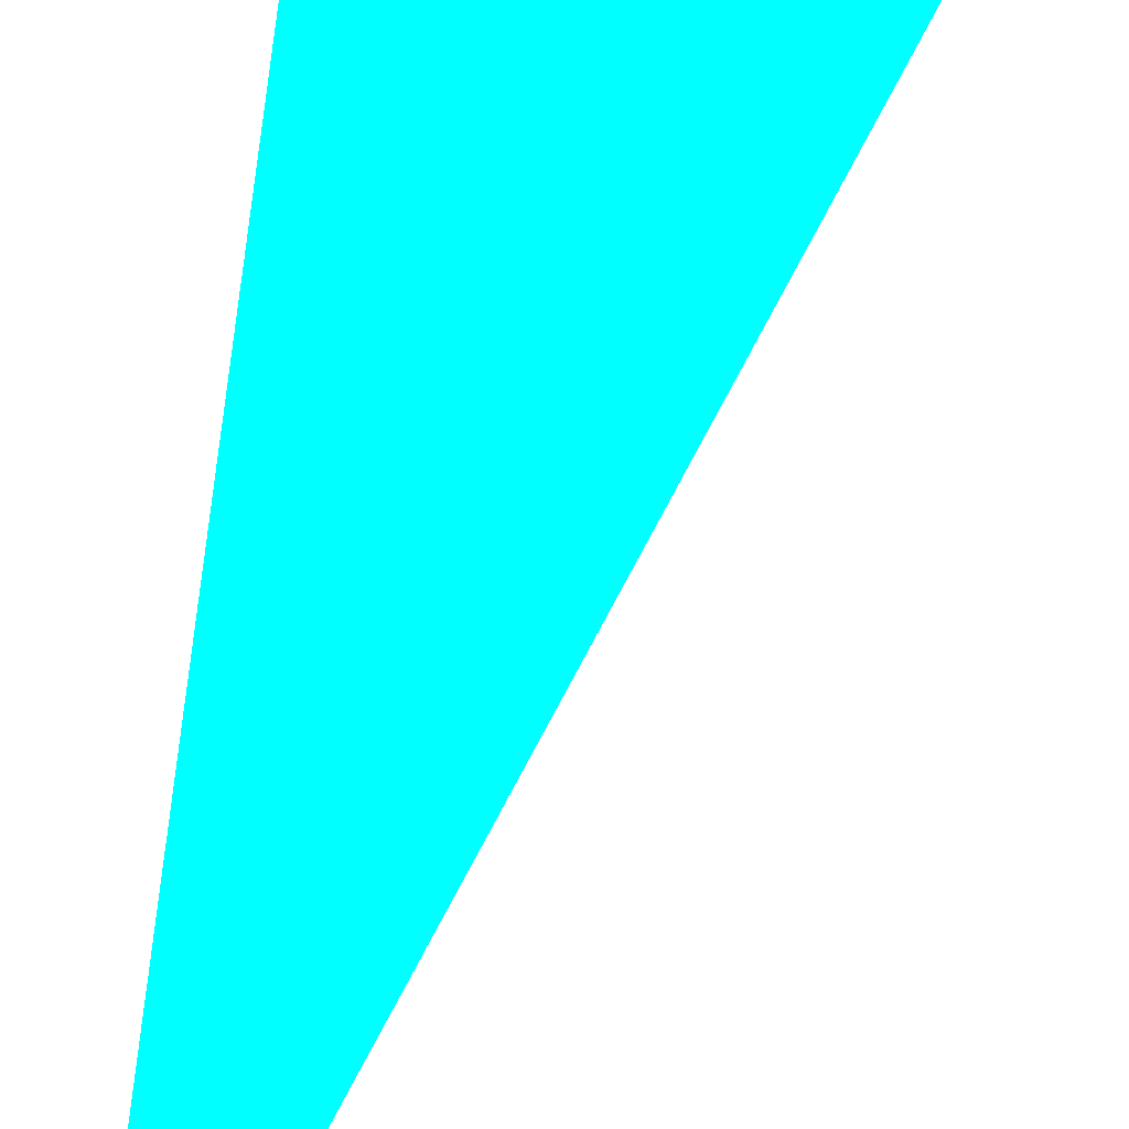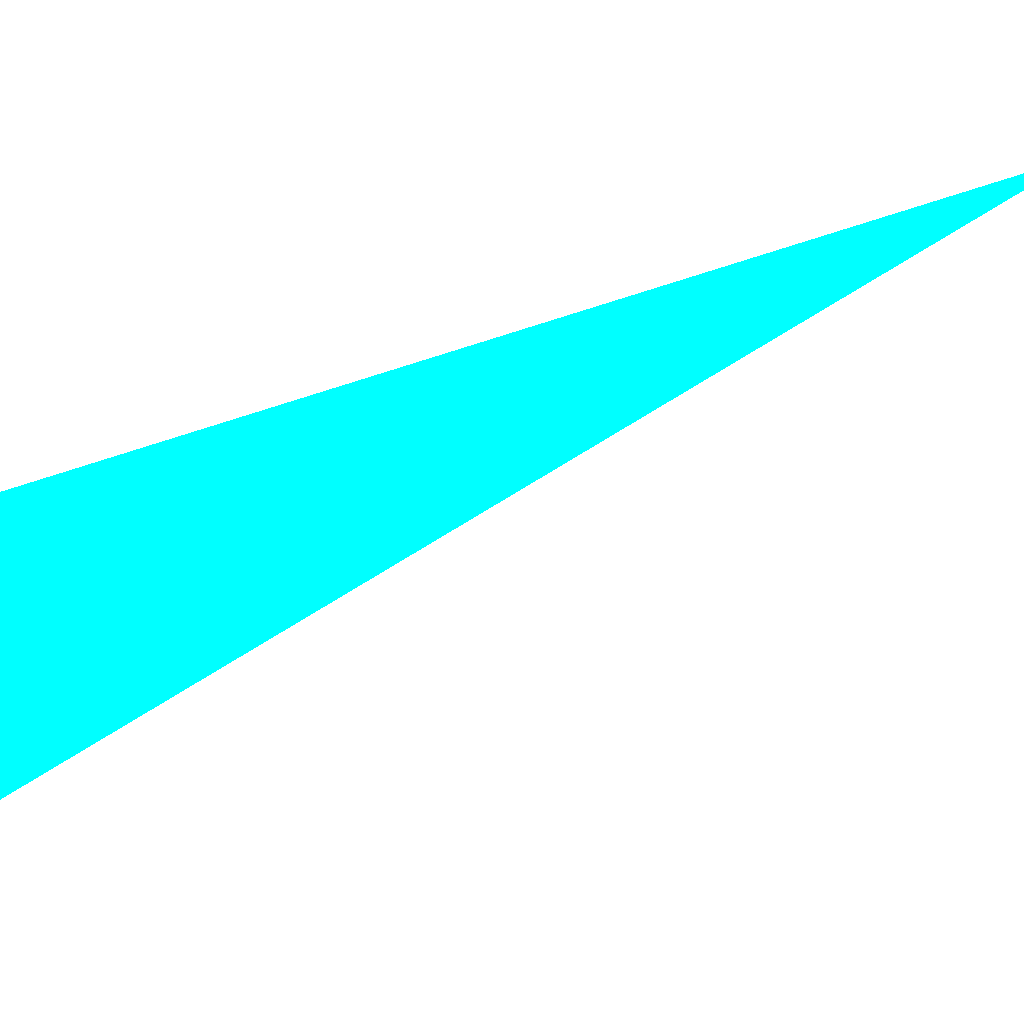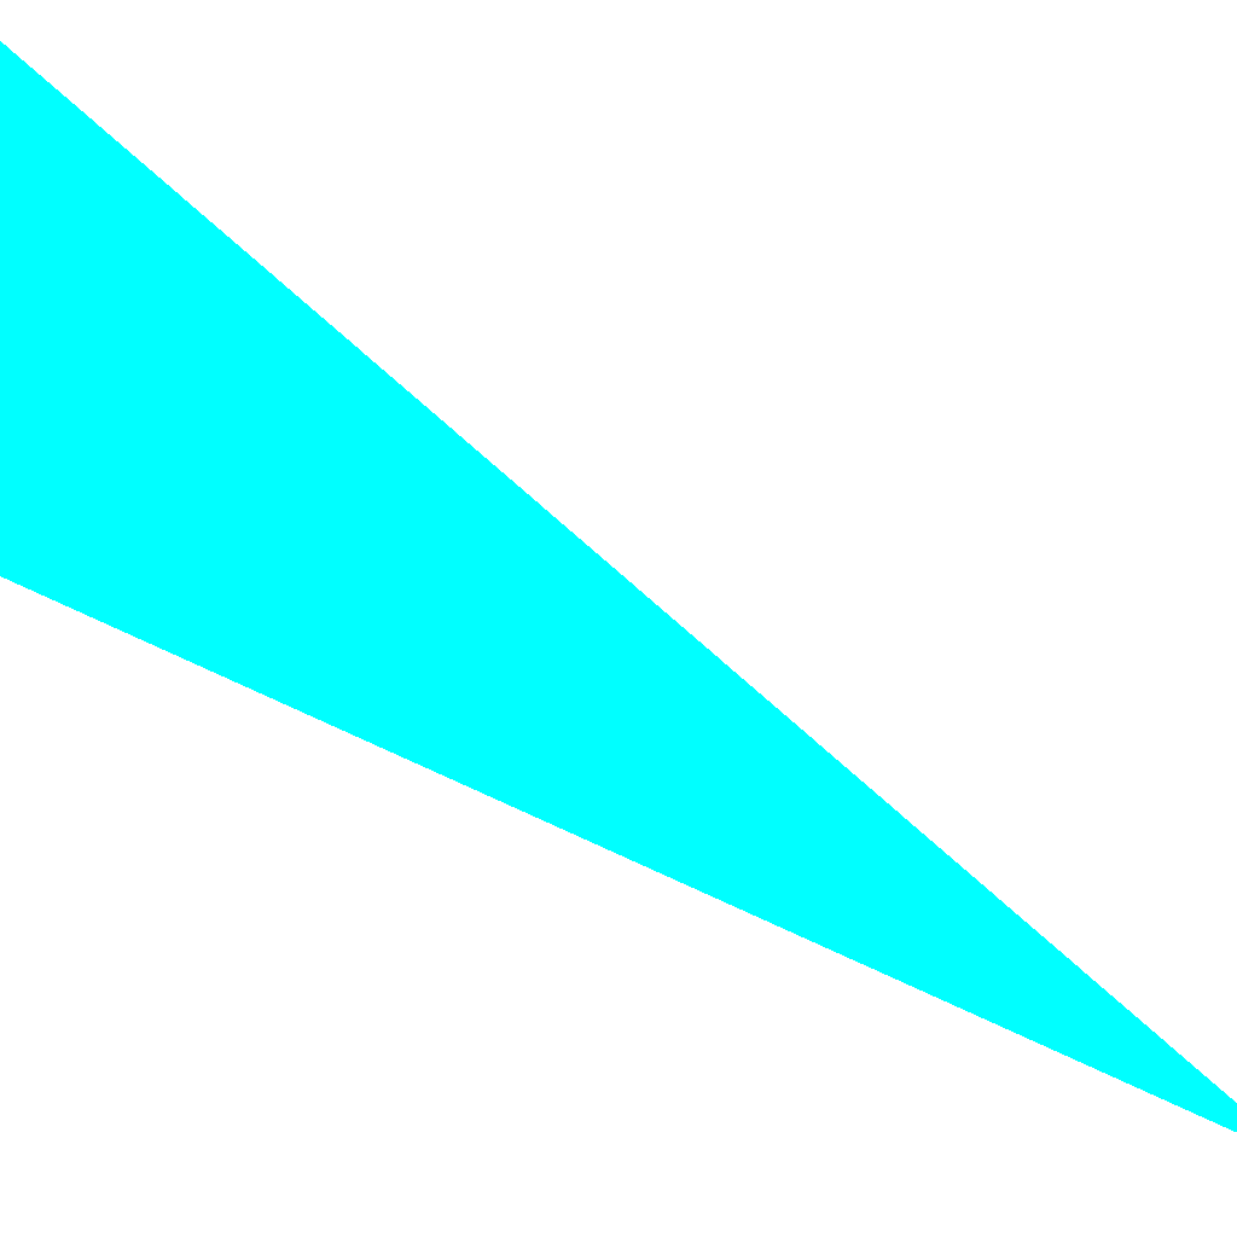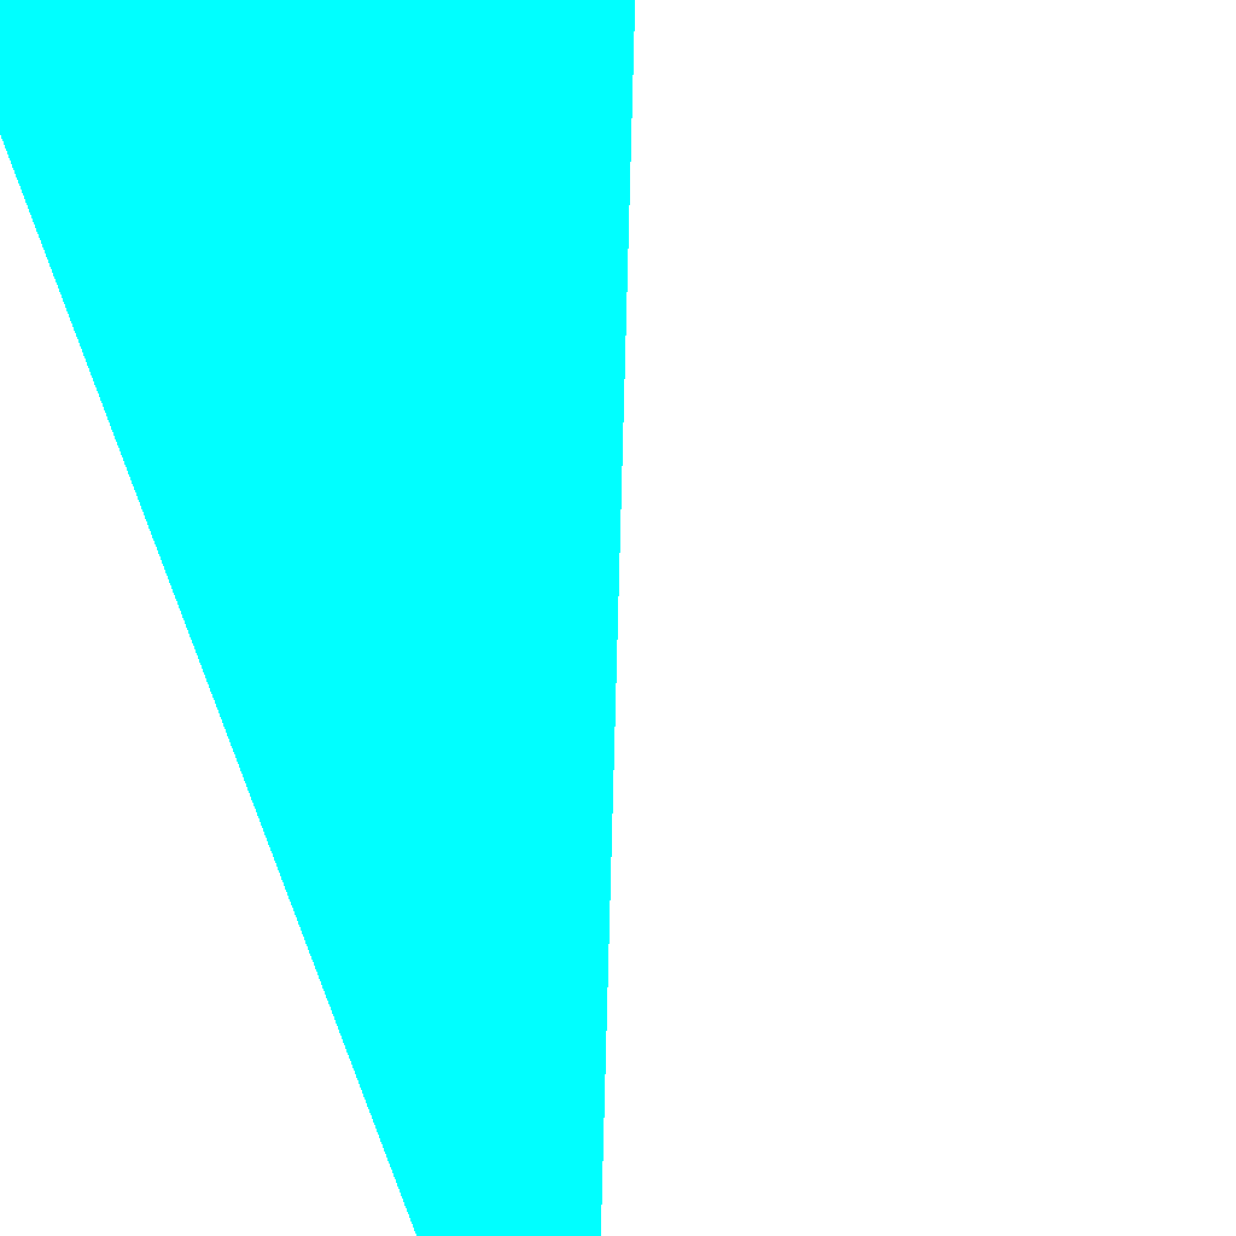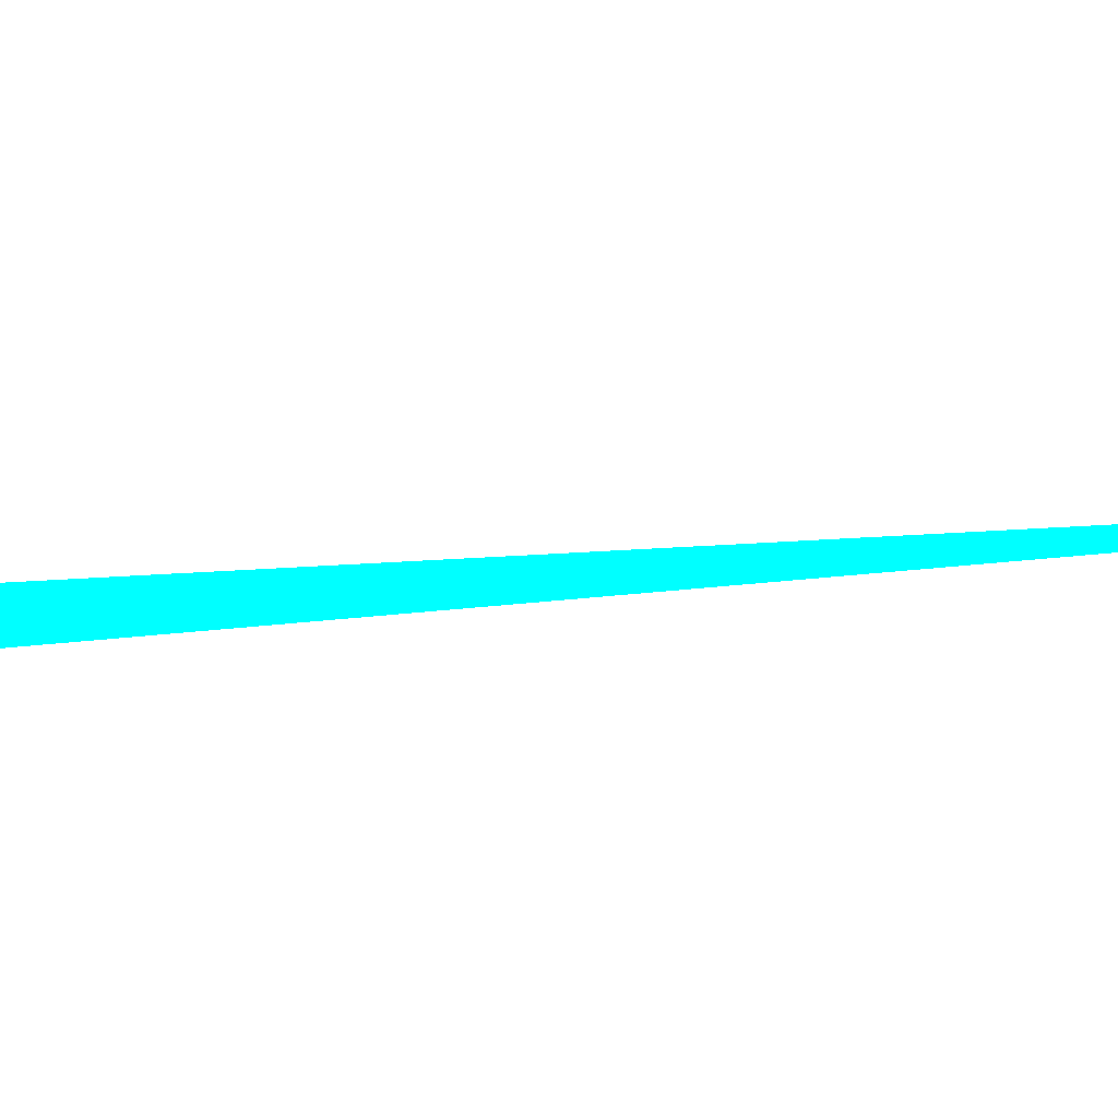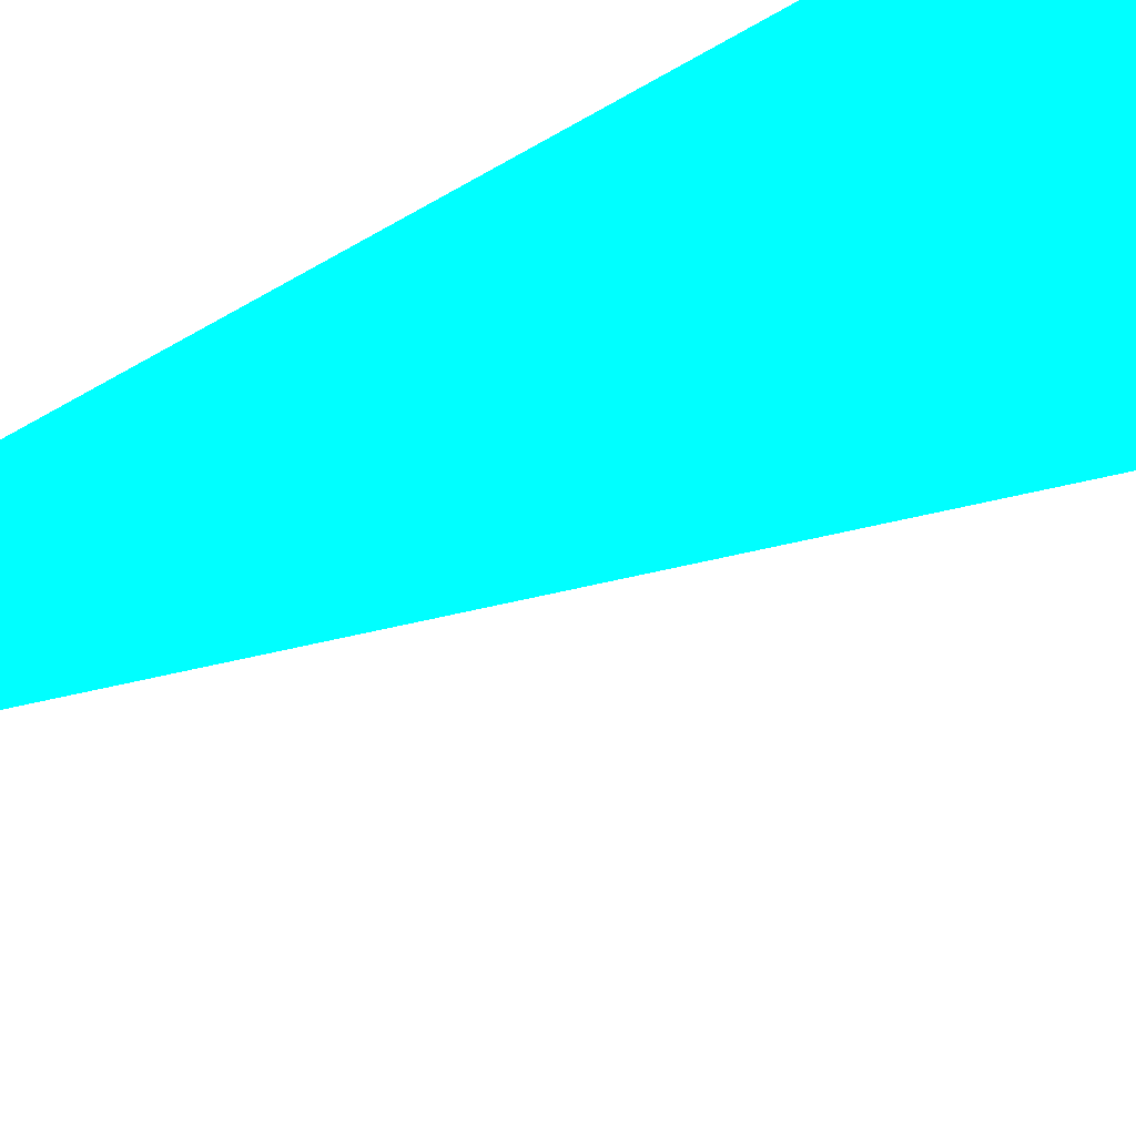
<metadata>
{"format":"obj","ext":"obj","renderer":"f3d","projection":"perspective","resolution":1024,"background":"white","views":[{"elev":-57.3,"azim":170.7,"up":"+Z"},{"elev":23.8,"azim":-129.9,"up":"+Z"},{"elev":-30.2,"azim":-134.8,"up":"+Z"},{"elev":-53.9,"azim":-165.9,"up":"+Z"},{"elev":-6.3,"azim":-50.1,"up":"+Z"},{"elev":-78.9,"azim":118.0,"up":"+Z"}]}
</metadata>
<code>
o geometry_0
v 6.125e+05 5.855e+06 648 0 1 1
v 6.125e+05 5.855e+06 648 0 1 1
v 6.125e+05 5.855e+06 648 0 1 1
f 1 3 2

</code>
